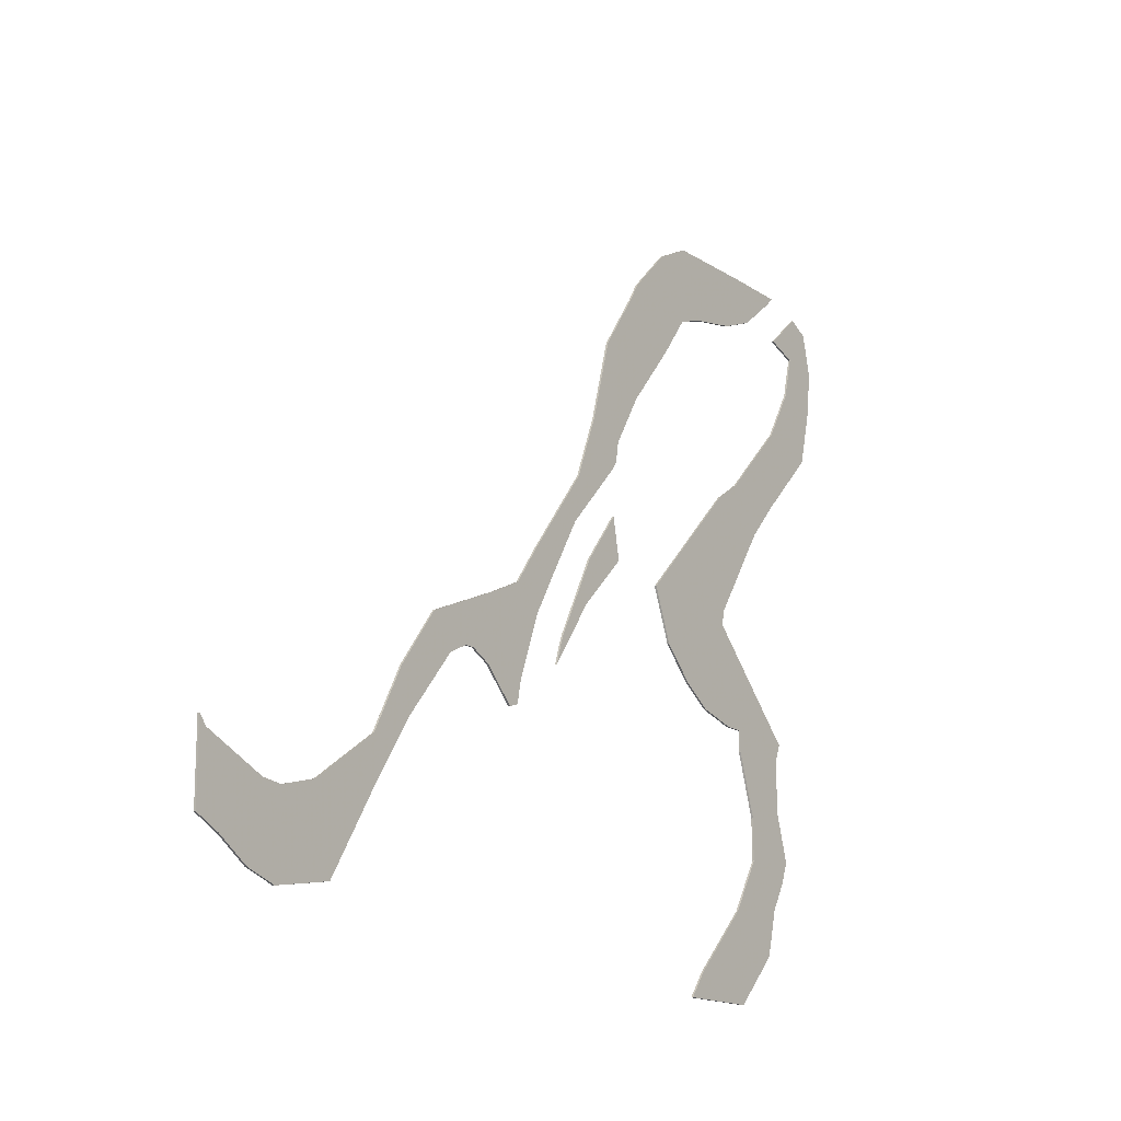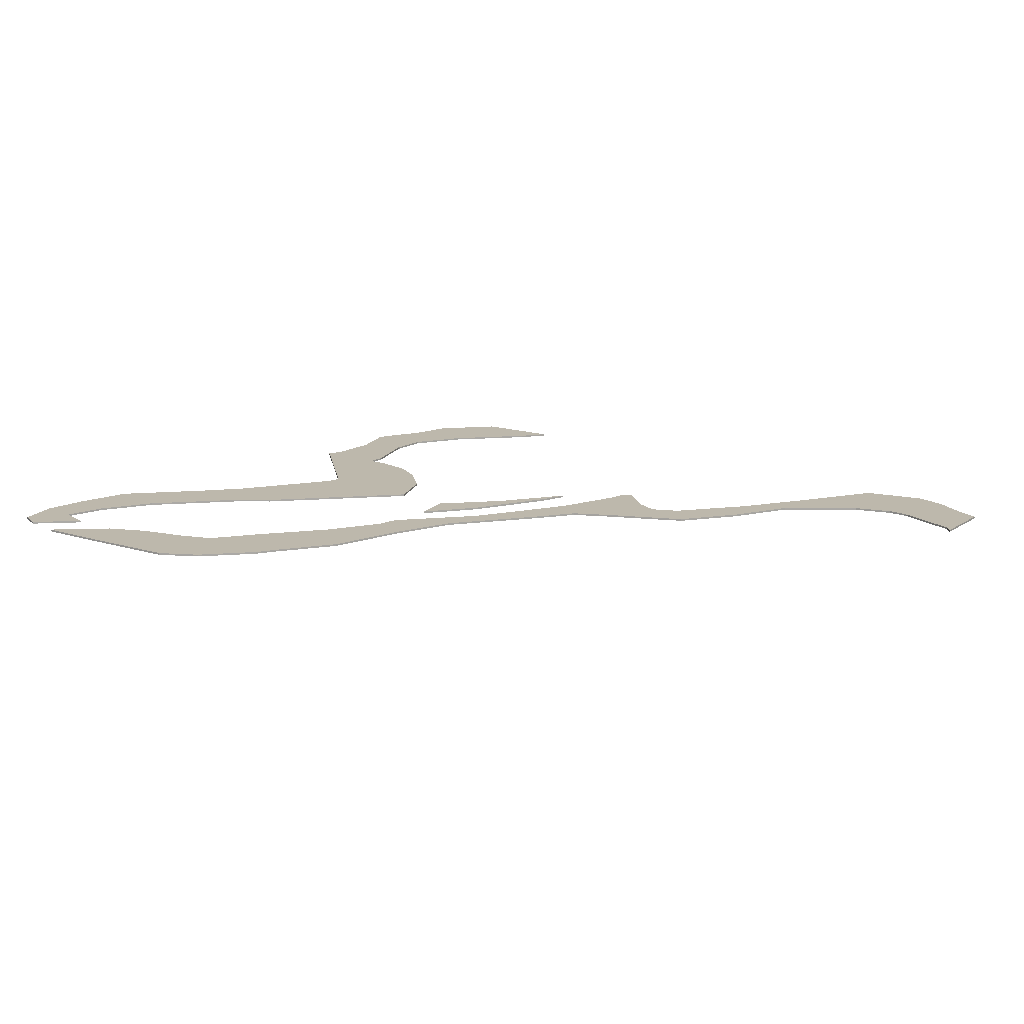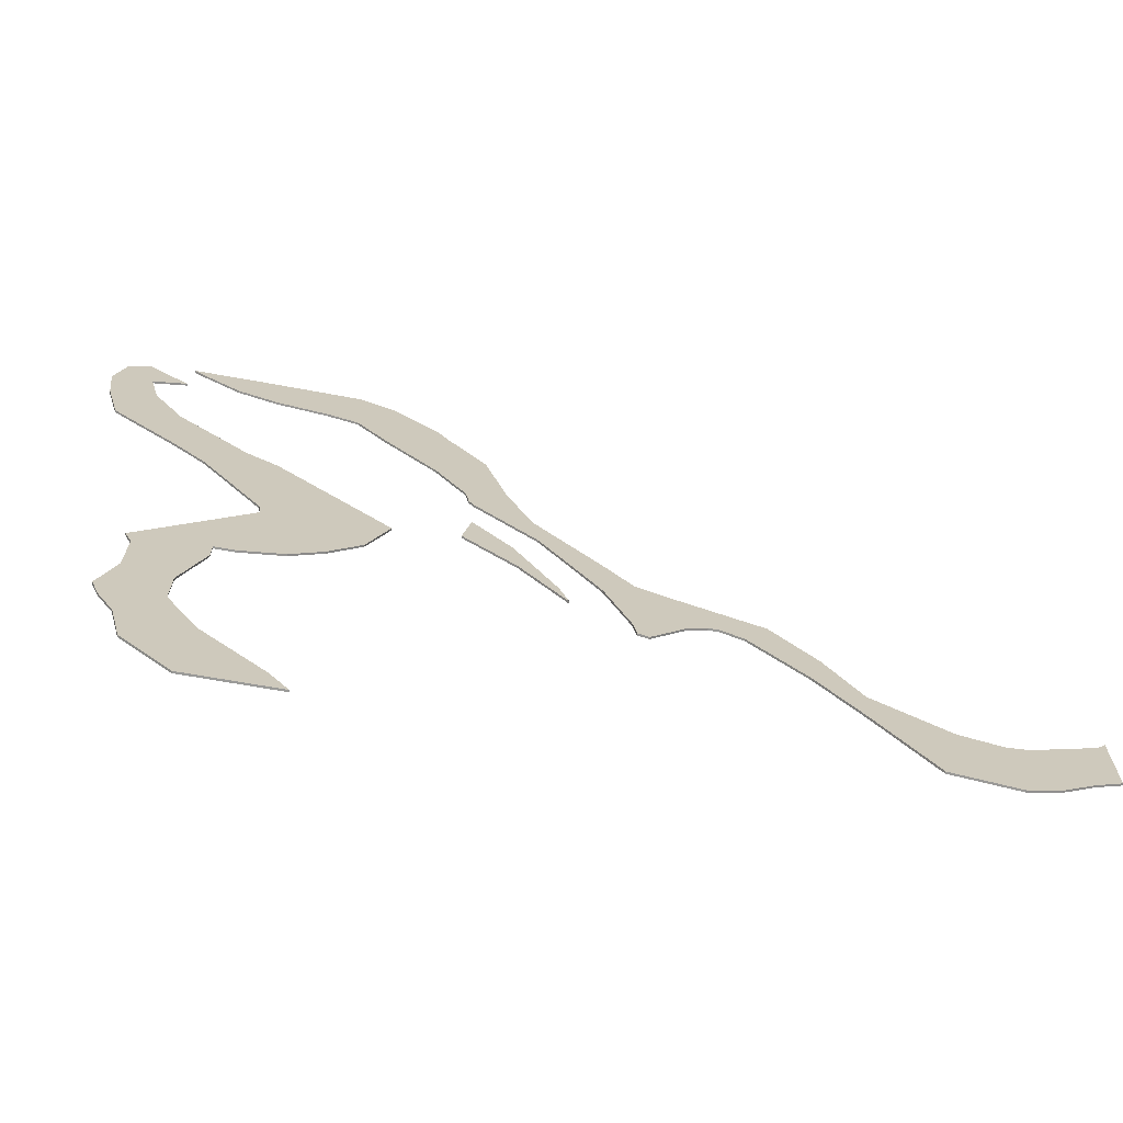
<metadata>
{"format":"obj","ext":"obj","renderer":"f3d","projection":"perspective","resolution":1024,"background":"white","views":[{"elev":-15.5,"azim":125.6,"up":"+Z"},{"elev":14.7,"azim":35.3,"up":"+Y"},{"elev":-69.2,"azim":-10.1,"up":"+Z"}]}
</metadata>
<code>
v 3.254 -0.1686 -4.442
v 3.695 -0.1686 -4.915
v 3.695 -0.1827 -4.915
v 3.254 -0.1827 -4.442
v 3.933 -0.1686 -5.317
v 3.933 -0.1827 -5.317
v 4.113 -0.1686 -5.625
v 4.113 -0.1827 -5.625
v 4.617 -0.1686 -6.042
v 4.767 -0.1686 -5.967
v 4.767 -0.1827 -5.967
v 4.617 -0.1827 -6.042
v 4.767 -0.1686 -5.967
v 4.842 -0.1686 -5.967
v 4.842 -0.1827 -5.967
v 4.767 -0.1827 -5.967
v 4.842 -0.1686 -5.967
v 4.992 -0.1686 -6.042
v 4.992 -0.1827 -6.042
v 4.842 -0.1827 -5.967
v 5.367 -0.1686 -6.492
v 5.367 -0.1827 -6.492
v 5.667 -0.1686 -6.942
v 5.667 -0.1827 -6.942
v 5.667 -0.1686 -6.942
v 6.041 -0.1686 -7.542
v 6.041 -0.1827 -7.542
v 5.667 -0.1827 -6.942
v 6.041 -0.1686 -7.542
v 6.491 -0.1686 -7.617
v 6.491 -0.1827 -7.617
v 6.041 -0.1827 -7.542
v 6.491 -0.1686 -7.617
v 6.716 -0.1686 -7.542
v 6.716 -0.1827 -7.542
v 6.491 -0.1827 -7.617
v 6.941 -0.1686 -7.392
v 6.941 -0.1827 -7.392
v 7.117 -0.1686 -7.304
v 7.117 -0.1827 -7.304
v 7.117 -0.1686 -7.304
v 7.117 -0.1686 -6.78
v 7.117 -0.1827 -6.78
v 7.117 -0.1827 -7.304
v 7.117 -0.1686 -6.78
v 7.062 -0.1686 -6.845
v 7.062 -0.1827 -6.845
v 7.117 -0.1827 -6.78
v 7.062 -0.1686 -6.845
v 6.614 -0.1686 -7.044
v 6.614 -0.1827 -7.044
v 7.062 -0.1827 -6.845
v 6.614 -0.1686 -7.044
v 6.465 -0.1686 -7.062
v 6.465 -0.1827 -7.062
v 6.614 -0.1827 -7.044
v 6.465 -0.1686 -7.062
v 6.185 -0.1686 -6.99
v 6.185 -0.1827 -6.99
v 6.465 -0.1827 -7.062
v 6.185 -0.1686 -6.99
v 5.688 -0.1686 -6.649
v 5.688 -0.1827 -6.649
v 6.185 -0.1827 -6.99
v 5.449 -0.1686 -6.205
v 5.449 -0.1827 -6.205
v 5.151 -0.1686 -5.813
v 5.151 -0.1827 -5.813
v 5.151 -0.1686 -5.813
v 4.575 -0.1686 -5.576
v 4.575 -0.1827 -5.576
v 5.151 -0.1827 -5.813
v 4.575 -0.1686 -5.576
v 4.316 -0.1686 -5.457
v 4.316 -0.1827 -5.457
v 4.575 -0.1827 -5.576
v 4.316 -0.1686 -5.457
v 4.129 -0.1686 -5.2
v 4.129 -0.1827 -5.2
v 4.316 -0.1827 -5.457
v 4.129 -0.1686 -5.2
v 3.654 -0.1686 -4.594
v 3.654 -0.1827 -4.594
v 4.129 -0.1827 -5.2
v 3.472 -0.1686 -4.14
v 3.472 -0.1827 -4.14
v 3.309 -0.1686 -3.564
v 3.309 -0.1827 -3.564
v 3.03 -0.1686 -3.166
v 3.03 -0.1827 -3.166
v 2.942 -0.1686 -3.025
v 2.942 -0.1827 -3.025
v 2.942 -0.1686 -3.025
v 2.624 -0.1686 -2.707
v 2.624 -0.1827 -2.707
v 2.942 -0.1827 -3.025
v 2.624 -0.1686 -2.707
v 2.348 -0.1686 -2.566
v 2.348 -0.1827 -2.566
v 2.624 -0.1827 -2.707
v 2.348 -0.1686 -2.566
v 1.603 -0.1686 -2.552
v 1.603 -0.1827 -2.552
v 2.348 -0.1827 -2.566
v 1.603 -0.1686 -2.552
v 1.394 -0.1686 -2.552
v 1.394 -0.1827 -2.552
v 1.603 -0.1827 -2.552
v 1.394 -0.1686 -2.552
v 1.119 -0.1686 -2.552
v 1.119 -0.1827 -2.552
v 1.394 -0.1827 -2.552
v 1.19 -0.1686 -2.62
v 1.19 -0.1827 -2.62
v 1.365 -0.1686 -2.76
v 1.365 -0.1827 -2.76
v 1.485 -0.1686 -2.855
v 1.485 -0.1827 -2.855
v 1.769 -0.1827 -2.968
v 1.769 -0.1686 -2.968
v 2.144 -0.1686 -3.043
v 2.144 -0.1827 -3.043
v 2.369 -0.1686 -3.118
v 2.369 -0.1827 -3.118
v 2.593 -0.1686 -3.418
v 2.593 -0.1827 -3.418
v 2.968 -0.1686 -3.868
v 2.968 -0.1827 -3.868
v 3.193 -0.1686 -4.243
v 3.193 -0.1827 -4.243
v 3.217 -0.1686 -4.384
v 3.217 -0.1827 -4.384
v 3.193 -0.1827 -4.243
v 3.193 -0.1686 -4.243
v 4.288 -0.1686 -6.099
v 4.288 -0.1827 -6.099
v 1.119 -0.1827 -2.552
v 1.19 -0.1827 -2.62
v 1.365 -0.1827 -2.76
v 1.485 -0.1827 -2.855
v 1.603 -0.1827 -2.552
v 1.769 -0.1827 -2.968
v 2.144 -0.1827 -3.043
v 2.348 -0.1827 -2.566
v 2.369 -0.1827 -3.118
v 2.593 -0.1827 -3.418
v 2.624 -0.1827 -2.707
v 2.942 -0.1827 -3.025
v 2.968 -0.1827 -3.868
v 3.03 -0.1827 -3.166
v 3.193 -0.1827 -4.243
v 3.217 -0.1827 -4.384
v 3.254 -0.1827 -4.442
v 3.309 -0.1827 -3.564
v 3.472 -0.1827 -4.14
v 3.654 -0.1827 -4.594
v 3.695 -0.1827 -4.915
v 3.933 -0.1827 -5.317
v 4.113 -0.1827 -5.625
v 4.129 -0.1827 -5.2
v 4.288 -0.1827 -6.099
v 4.314 -0.1827 -6.241
v 4.316 -0.1827 -5.457
v 4.392 -0.1827 -6.267
v 4.575 -0.1827 -5.576
v 4.617 -0.1827 -6.042
v 4.767 -0.1827 -5.967
v 4.842 -0.1827 -5.967
v 4.992 -0.1827 -6.042
v 5.151 -0.1827 -5.813
v 5.367 -0.1827 -6.492
v 5.449 -0.1827 -6.205
v 5.667 -0.1827 -6.942
v 5.688 -0.1827 -6.649
v 6.041 -0.1827 -7.542
v 6.185 -0.1827 -6.99
v 6.465 -0.1827 -7.062
v 6.491 -0.1827 -7.617
v 6.614 -0.1827 -7.044
v 6.716 -0.1827 -7.542
v 6.941 -0.1827 -7.392
v 7.062 -0.1827 -6.845
v 7.117 -0.1827 -6.78
v 7.117 -0.1827 -7.304
v 4.392 -0.1686 -6.267
v 4.617 -0.1686 -6.042
v 4.617 -0.1827 -6.042
v 4.392 -0.1827 -6.267
v 1.365 -0.1686 -2.76
v 1.19 -0.1686 -2.62
v 1.119 -0.1686 -2.552
v 1.485 -0.1686 -2.855
v 1.603 -0.1686 -2.552
v 1.769 -0.1686 -2.968
v 2.144 -0.1686 -3.043
v 2.348 -0.1686 -2.566
v 2.369 -0.1686 -3.118
v 2.593 -0.1686 -3.418
v 2.624 -0.1686 -2.707
v 2.942 -0.1686 -3.025
v 2.968 -0.1686 -3.868
v 3.03 -0.1686 -3.166
v 3.193 -0.1686 -4.243
v 3.217 -0.1686 -4.384
v 3.254 -0.1686 -4.442
v 3.309 -0.1686 -3.564
v 3.472 -0.1686 -4.14
v 3.654 -0.1686 -4.594
v 3.695 -0.1686 -4.915
v 3.933 -0.1686 -5.317
v 4.113 -0.1686 -5.625
v 4.129 -0.1686 -5.2
v 4.288 -0.1686 -6.099
v 4.314 -0.1686 -6.241
v 4.316 -0.1686 -5.457
v 4.392 -0.1686 -6.267
v 4.575 -0.1686 -5.576
v 4.617 -0.1686 -6.042
v 4.767 -0.1686 -5.967
v 4.842 -0.1686 -5.967
v 4.992 -0.1686 -6.042
v 5.151 -0.1686 -5.813
v 5.367 -0.1686 -6.492
v 5.449 -0.1686 -6.205
v 5.667 -0.1686 -6.942
v 5.688 -0.1686 -6.649
v 6.041 -0.1686 -7.542
v 6.185 -0.1686 -6.99
v 6.465 -0.1686 -7.062
v 6.491 -0.1686 -7.617
v 6.614 -0.1686 -7.044
v 6.716 -0.1686 -7.542
v 6.941 -0.1686 -7.392
v 7.062 -0.1686 -6.845
v 7.117 -0.1686 -7.304
v 7.117 -0.1686 -6.78
v 4.314 -0.1827 -6.241
v 4.314 -0.1686 -6.241
v 4.392 -0.1686 -6.267
v 4.392 -0.1827 -6.267
v 3.533 -0.1827 -5.133
v 3.251 -0.1827 -4.775
v 3.193 -0.1827 -5.068
v 3.568 -0.1827 -5.442
v 3.827 -0.1827 -5.698
v 3.854 -0.1827 -5.769
v 3.9 -0.1827 -5.907
v 3.827 -0.1686 -5.698
v 3.533 -0.1686 -5.133
v 3.251 -0.1686 -4.775
v 3.251 -0.1827 -4.775
v 3.251 -0.1686 -4.775
v 3.193 -0.1686 -5.068
v 3.193 -0.1827 -5.068
v 3.568 -0.1686 -5.442
v 3.9 -0.1686 -5.907
v 3.854 -0.1686 -5.769
v 3.193 -0.1686 -5.068
v 3.251 -0.1686 -4.775
v 3.533 -0.1686 -5.133
v 3.568 -0.1686 -5.442
v 3.827 -0.1686 -5.698
v 3.854 -0.1686 -5.769
v 3.9 -0.1686 -5.907
v 0.6575 -0.1827 -2.707
v 0.5833 -0.1827 -3.009
v 0.6257 -0.1827 -3.343
v 0.729 -0.1827 -3.743
v 0.8118 -0.1827 -2.631
v 0.8695 -0.1827 -2.968
v 0.9241 -0.1827 -2.726
v 0.9444 -0.1827 -3.268
v 1.007 -0.1827 -2.802
v 1.094 -0.1827 -2.893
v 1.109 -0.1827 -2.889
v 1.169 -0.1827 -3.643
v 1.207 -0.1827 -4.221
v 1.212 -0.1827 -6.477
v 1.105 -0.1827 -6.826
v 1.162 -0.1827 -6.98
v 1.278 -0.1827 -7.181
v 1.212 -0.1827 -6.102
v 1.365 -0.1827 -7.515
v 1.443 -0.1827 -4.481
v 1.544 -0.1827 -6.867
v 1.544 -0.1827 -6.567
v 1.162 -0.1827 -5.988
v 1.694 -0.1827 -4.168
v 1.694 -0.1827 -6.117
v 1.694 -0.1827 -5.967
v 1.718 -0.1827 -7.875
v 1.769 -0.1827 -7.242
v 1.885 -0.1827 -5.142
v 1.903 -0.1827 -5.247
v 1.844 -0.1827 -5.967
v 1.919 -0.1827 -4.318
v 2.144 -0.1827 -5.892
v 2.219 -0.1827 -7.692
v 2.356 -0.1827 -7.875
v 2.369 -0.1827 -5.742
v 2.593 -0.1827 -5.517
v 2.743 -0.1827 -5.142
v 0.9241 -0.1686 -2.726
v 0.8118 -0.1686 -2.631
v 0.8118 -0.1827 -2.631
v 0.8118 -0.1686 -2.631
v 0.6575 -0.1686 -2.707
v 0.6575 -0.1827 -2.707
v 0.5833 -0.1686 -3.009
v 0.5833 -0.1827 -3.009
v 0.6575 -0.1827 -2.707
v 0.6575 -0.1686 -2.707
v 0.6257 -0.1686 -3.343
v 0.729 -0.1686 -3.743
v 1.207 -0.1686 -4.221
v 1.443 -0.1686 -4.481
v 1.885 -0.1686 -5.142
v 1.903 -0.1686 -5.247
v 1.903 -0.1827 -5.247
v 1.885 -0.1827 -5.142
v 1.885 -0.1686 -5.142
v 1.162 -0.1686 -5.988
v 1.162 -0.1827 -5.988
v 1.903 -0.1827 -5.247
v 1.903 -0.1686 -5.247
v 1.212 -0.1686 -6.102
v 1.212 -0.1827 -6.102
v 1.162 -0.1827 -5.988
v 1.162 -0.1686 -5.988
v 1.212 -0.1686 -6.477
v 1.212 -0.1827 -6.477
v 1.212 -0.1827 -6.102
v 1.212 -0.1686 -6.102
v 1.105 -0.1686 -6.826
v 1.105 -0.1827 -6.826
v 1.212 -0.1827 -6.477
v 1.212 -0.1686 -6.477
v 1.162 -0.1686 -6.98
v 1.278 -0.1686 -7.181
v 1.365 -0.1686 -7.515
v 1.365 -0.1827 -7.515
v 1.278 -0.1827 -7.181
v 1.278 -0.1686 -7.181
v 1.718 -0.1686 -7.875
v 1.718 -0.1827 -7.875
v 1.365 -0.1827 -7.515
v 1.365 -0.1686 -7.515
v 2.356 -0.1686 -7.875
v 2.356 -0.1827 -7.875
v 1.718 -0.1827 -7.875
v 1.718 -0.1686 -7.875
v 2.219 -0.1686 -7.692
v 1.769 -0.1686 -7.242
v 1.544 -0.1686 -6.867
v 1.544 -0.1827 -6.867
v 1.769 -0.1827 -7.242
v 1.769 -0.1686 -7.242
v 1.544 -0.1686 -6.567
v 1.544 -0.1827 -6.567
v 1.544 -0.1827 -6.867
v 1.544 -0.1686 -6.867
v 1.694 -0.1686 -6.117
v 1.694 -0.1827 -6.117
v 1.544 -0.1827 -6.567
v 1.544 -0.1686 -6.567
v 1.694 -0.1686 -5.967
v 1.694 -0.1827 -5.967
v 1.694 -0.1827 -6.117
v 1.694 -0.1686 -6.117
v 1.844 -0.1686 -5.967
v 1.844 -0.1827 -5.967
v 1.694 -0.1827 -5.967
v 1.694 -0.1686 -5.967
v 2.144 -0.1686 -5.892
v 2.144 -0.1827 -5.892
v 1.844 -0.1827 -5.967
v 1.844 -0.1686 -5.967
v 2.369 -0.1686 -5.742
v 2.593 -0.1686 -5.517
v 2.743 -0.1686 -5.142
v 2.743 -0.1827 -5.142
v 2.593 -0.1827 -5.517
v 2.593 -0.1686 -5.517
v 2.369 -0.1686 -4.768
v 2.369 -0.1827 -4.768
v 2.743 -0.1827 -5.142
v 2.743 -0.1686 -5.142
v 1.919 -0.1686 -4.318
v 1.694 -0.1686 -4.168
v 1.544 -0.1686 -4.018
v 1.544 -0.1827 -4.018
v 1.169 -0.1686 -3.643
v 1.169 -0.1827 -3.643
v 1.544 -0.1827 -4.018
v 1.544 -0.1686 -4.018
v 0.9444 -0.1686 -3.268
v 0.9444 -0.1827 -3.268
v 1.169 -0.1827 -3.643
v 1.169 -0.1686 -3.643
v 0.8695 -0.1686 -2.968
v 0.8695 -0.1827 -2.968
v 0.9444 -0.1827 -3.268
v 0.9444 -0.1686 -3.268
v 1.094 -0.1686 -2.893
v 1.109 -0.1686 -2.889
v 1.007 -0.1686 -2.802
v 0.6257 -0.1686 -3.343
v 0.5833 -0.1686 -3.009
v 0.6575 -0.1686 -2.707
v 0.729 -0.1686 -3.743
v 0.8118 -0.1686 -2.631
v 0.8695 -0.1686 -2.968
v 0.9241 -0.1686 -2.726
v 0.9444 -0.1686 -3.268
v 1.007 -0.1686 -2.802
v 1.094 -0.1686 -2.893
v 1.109 -0.1686 -2.889
v 1.169 -0.1686 -3.643
v 1.207 -0.1686 -4.221
v 1.162 -0.1686 -6.98
v 1.105 -0.1686 -6.826
v 1.212 -0.1686 -6.477
v 1.278 -0.1686 -7.181
v 1.212 -0.1686 -6.102
v 1.365 -0.1686 -7.515
v 1.443 -0.1686 -4.481
v 1.544 -0.1686 -6.567
v 1.544 -0.1686 -6.867
v 1.162 -0.1686 -5.988
v 1.694 -0.1686 -4.168
v 1.694 -0.1686 -5.967
v 1.694 -0.1686 -6.117
v 1.718 -0.1686 -7.875
v 1.769 -0.1686 -7.242
v 1.885 -0.1686 -5.142
v 1.903 -0.1686 -5.247
v 1.844 -0.1686 -5.967
v 1.919 -0.1686 -4.318
v 2.144 -0.1686 -5.892
v 2.219 -0.1686 -7.692
v 2.356 -0.1686 -7.875
v 2.369 -0.1686 -5.742
v 2.593 -0.1686 -5.517
v 2.743 -0.1686 -5.142
f 1 2 3
f 1 3 4
f 2 5 6
f 2 6 3
f 5 7 8
f 5 8 6
f 9 10 11
f 9 11 12
f 13 14 15
f 13 15 16
f 17 18 19
f 17 19 20
f 18 21 22
f 18 22 19
f 21 23 24
f 21 24 22
f 25 26 27
f 25 27 28
f 29 30 31
f 29 31 32
f 33 34 35
f 33 35 36
f 34 37 38
f 34 38 35
f 37 39 40
f 37 40 38
f 41 42 43
f 41 43 44
f 45 46 47
f 45 47 48
f 49 50 51
f 49 51 52
f 53 54 55
f 53 55 56
f 57 58 59
f 57 59 60
f 61 62 63
f 61 63 64
f 62 65 66
f 62 66 63
f 65 67 68
f 65 68 66
f 69 70 71
f 69 71 72
f 73 74 75
f 73 75 76
f 77 78 79
f 77 79 80
f 81 82 83
f 81 83 84
f 82 85 86
f 82 86 83
f 85 87 88
f 85 88 86
f 87 89 90
f 87 90 88
f 89 91 92
f 89 92 90
f 93 94 95
f 93 95 96
f 97 98 99
f 97 99 100
f 101 102 103
f 101 103 104
f 105 106 107
f 105 107 108
f 109 110 111
f 109 111 112
f 111 110 113
f 111 113 114
f 114 113 115
f 114 115 116
f 116 115 117
f 116 117 118
f 119 118 117
f 119 117 120
f 120 121 122
f 120 122 119
f 121 123 124
f 121 124 122
f 123 125 126
f 123 126 124
f 125 127 128
f 125 128 126
f 127 129 130
f 127 130 128
f 131 132 133
f 131 133 134
f 131 1 4
f 131 4 132
f 7 135 136
f 7 136 8
f 137 138 139
f 137 139 140
f 141 137 140
f 141 140 142
f 141 142 143
f 144 141 143
f 144 143 145
f 144 145 146
f 147 144 146
f 148 147 146
f 148 146 149
f 150 148 149
f 150 149 151
f 150 151 152
f 150 152 153
f 154 150 153
f 155 154 153
f 156 155 153
f 156 153 157
f 156 157 158
f 156 158 159
f 160 156 159
f 160 159 161
f 160 161 162
f 163 160 162
f 163 162 164
f 165 163 164
f 165 164 166
f 165 166 167
f 165 167 168
f 165 168 169
f 170 165 169
f 170 169 171
f 172 170 171
f 172 171 173
f 174 172 173
f 174 173 175
f 176 174 175
f 177 176 175
f 177 175 178
f 179 177 178
f 179 178 180
f 179 180 181
f 182 179 181
f 183 182 184
f 184 182 181
f 185 186 187
f 185 187 188
f 189 190 191
f 192 189 191
f 192 191 193
f 194 192 193
f 195 194 193
f 195 193 196
f 197 195 196
f 198 197 196
f 198 196 199
f 198 199 200
f 201 198 200
f 201 200 202
f 203 201 202
f 204 203 202
f 205 204 202
f 205 202 206
f 205 206 207
f 205 207 208
f 209 205 208
f 210 209 208
f 211 210 208
f 211 208 212
f 213 211 212
f 214 213 212
f 214 212 215
f 216 214 215
f 216 215 217
f 218 216 217
f 219 218 217
f 220 219 217
f 221 220 217
f 221 217 222
f 223 221 222
f 223 222 224
f 225 223 224
f 225 224 226
f 227 225 226
f 227 226 228
f 227 228 229
f 230 227 229
f 230 229 231
f 232 230 231
f 233 232 231
f 233 231 234
f 235 233 234
f 235 234 236
f 135 214 162
f 135 162 136
f 237 238 239
f 237 239 240
f 241 242 243
f 241 243 244
f 245 241 244
f 246 245 244
f 247 246 244
f 248 249 241
f 248 241 245
f 249 250 242
f 249 242 241
f 251 252 253
f 251 253 254
f 253 255 244
f 253 244 243
f 256 247 244
f 256 244 255
f 247 256 257
f 247 257 246
f 257 248 245
f 257 245 246
f 258 259 260
f 261 258 260
f 261 260 262
f 261 262 263
f 264 261 263
f 265 266 267
f 265 267 268
f 269 265 268
f 270 269 268
f 271 269 270
f 272 270 268
f 273 271 270
f 273 270 274
f 275 273 274
f 276 272 268
f 276 268 277
f 278 279 280
f 278 280 281
f 282 278 281
f 282 281 283
f 276 277 284
f 285 286 283
f 282 283 286
f 287 282 286
f 288 276 284
f 286 289 290
f 287 286 290
f 285 283 291
f 292 285 291
f 288 284 293
f 294 287 290
f 294 290 295
f 296 288 293
f 296 293 294
f 294 295 297
f 296 294 297
f 298 292 291
f 299 298 291
f 296 297 300
f 296 300 301
f 302 296 301
f 303 304 269
f 303 269 271
f 305 306 307
f 305 307 308
f 309 310 311
f 309 311 312
f 313 267 266
f 313 266 309
f 314 268 267
f 314 267 313
f 315 277 268
f 315 268 314
f 316 284 277
f 316 277 315
f 317 293 284
f 317 284 316
f 318 319 320
f 318 320 321
f 322 323 324
f 322 324 325
f 326 327 328
f 326 328 329
f 330 331 332
f 330 332 333
f 334 335 336
f 334 336 337
f 338 280 279
f 338 279 334
f 339 281 280
f 339 280 338
f 340 341 342
f 340 342 343
f 344 345 346
f 344 346 347
f 348 349 350
f 348 350 351
f 352 298 299
f 352 299 348
f 353 292 298
f 353 298 352
f 354 355 356
f 354 356 357
f 358 359 360
f 358 360 361
f 362 363 364
f 362 364 365
f 366 367 368
f 366 368 369
f 370 371 372
f 370 372 373
f 374 375 376
f 374 376 377
f 378 300 297
f 378 297 374
f 379 301 300
f 379 300 378
f 380 381 382
f 380 382 383
f 384 385 386
f 384 386 387
f 388 296 385
f 388 385 384
f 389 288 296
f 389 296 388
f 390 391 288
f 390 288 389
f 392 393 394
f 392 394 395
f 396 397 398
f 396 398 399
f 400 401 402
f 400 402 403
f 404 274 270
f 404 270 400
f 405 275 274
f 405 274 404
f 275 405 406
f 275 406 273
f 406 303 271
f 406 271 273
f 407 408 409
f 410 407 409
f 410 409 411
f 410 411 412
f 412 411 413
f 410 412 414
f 412 413 415
f 416 412 415
f 417 416 415
f 410 414 418
f 419 410 418
f 420 421 422
f 423 420 422
f 423 422 424
f 425 423 424
f 426 419 418
f 427 428 425
f 427 425 424
f 427 424 429
f 426 418 430
f 431 432 427
f 431 427 429
f 433 425 428
f 433 428 434
f 435 426 430
f 431 429 436
f 437 431 436
f 435 430 438
f 436 435 438
f 439 437 436
f 439 436 438
f 433 434 440
f 441 433 440
f 442 439 438
f 443 442 438
f 444 443 438

</code>
